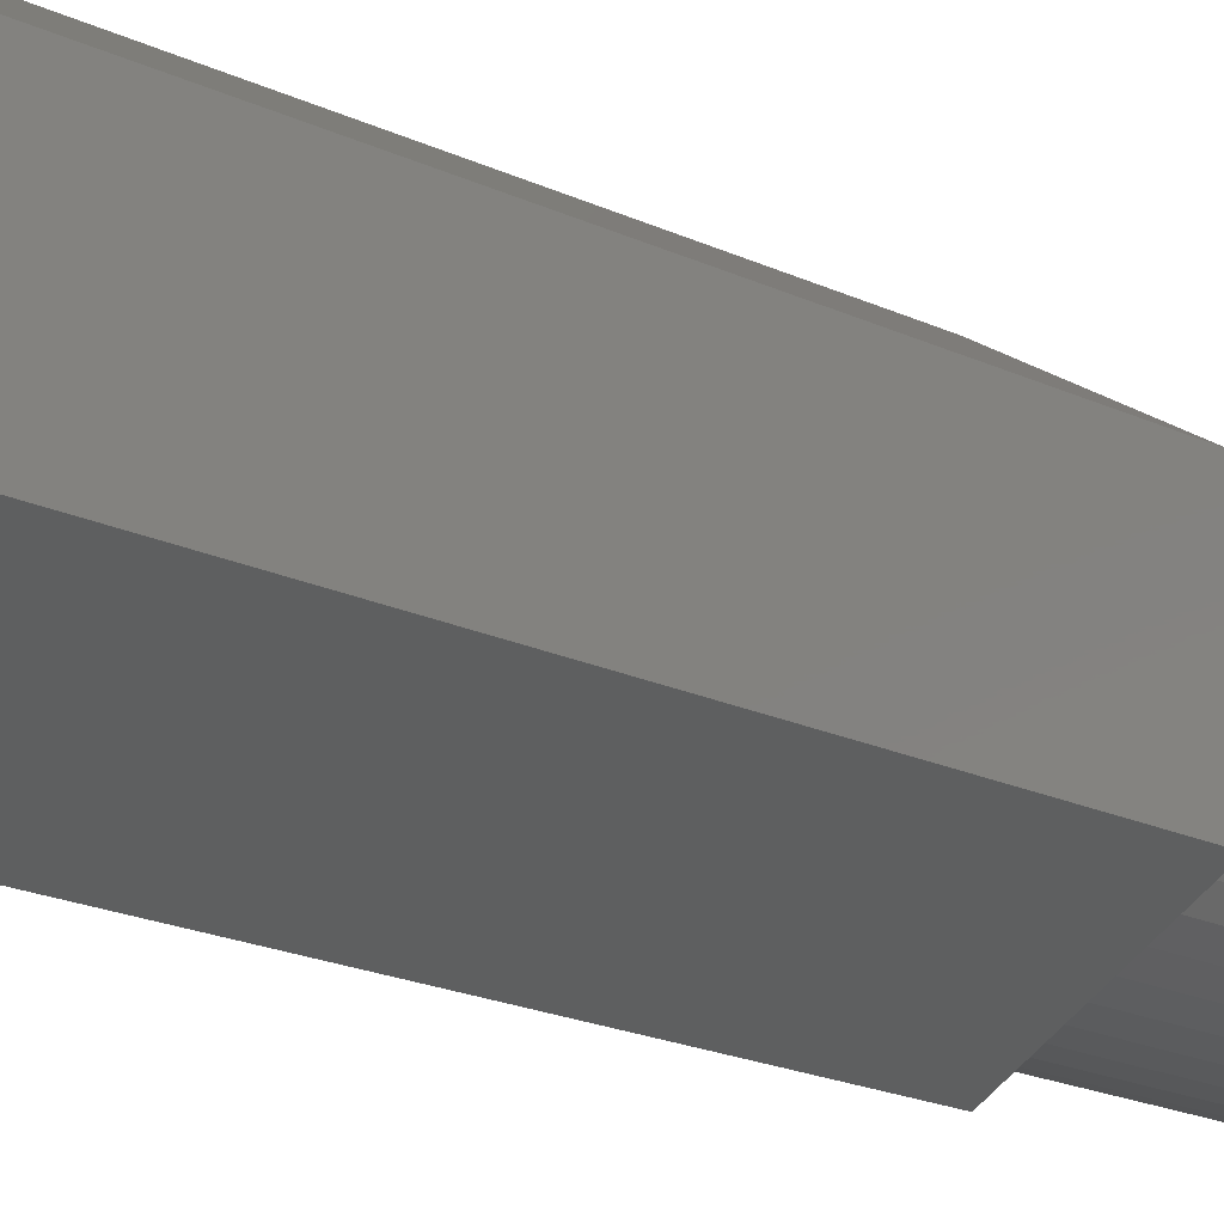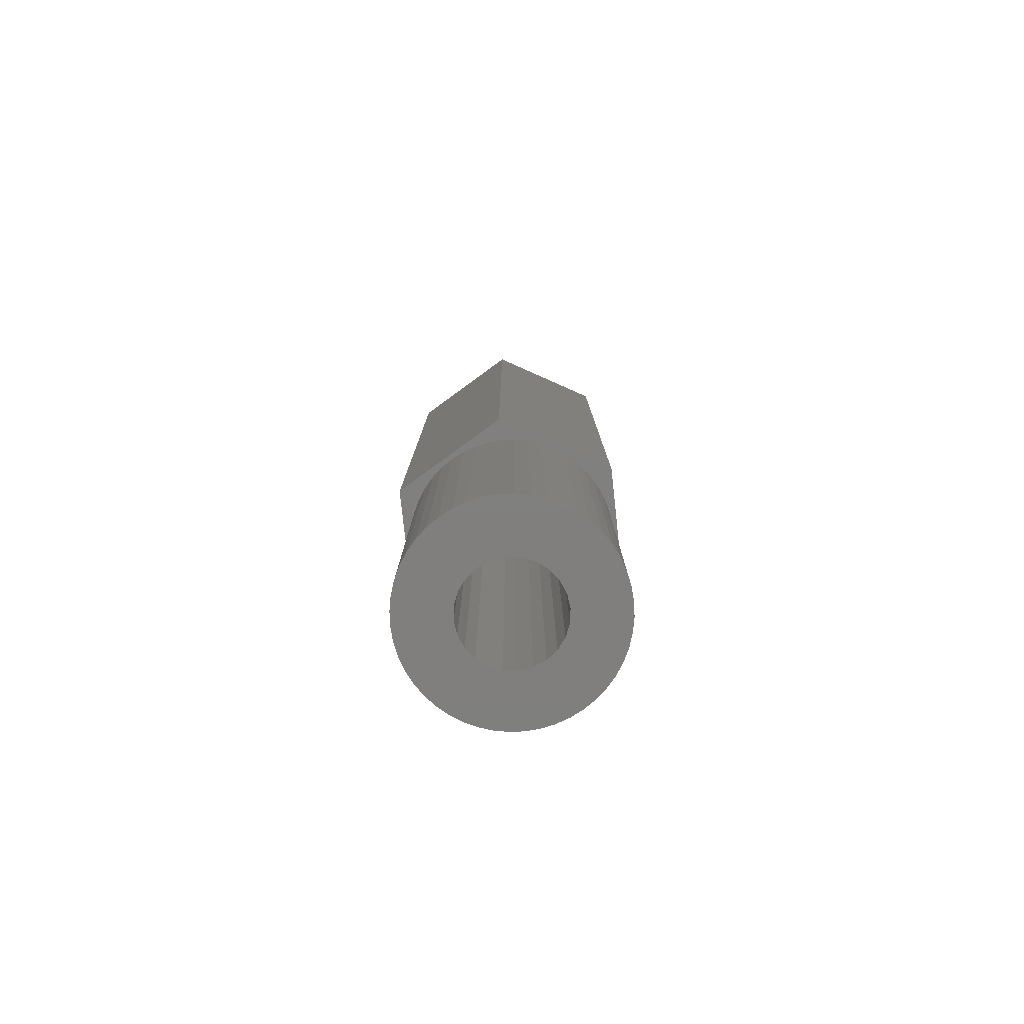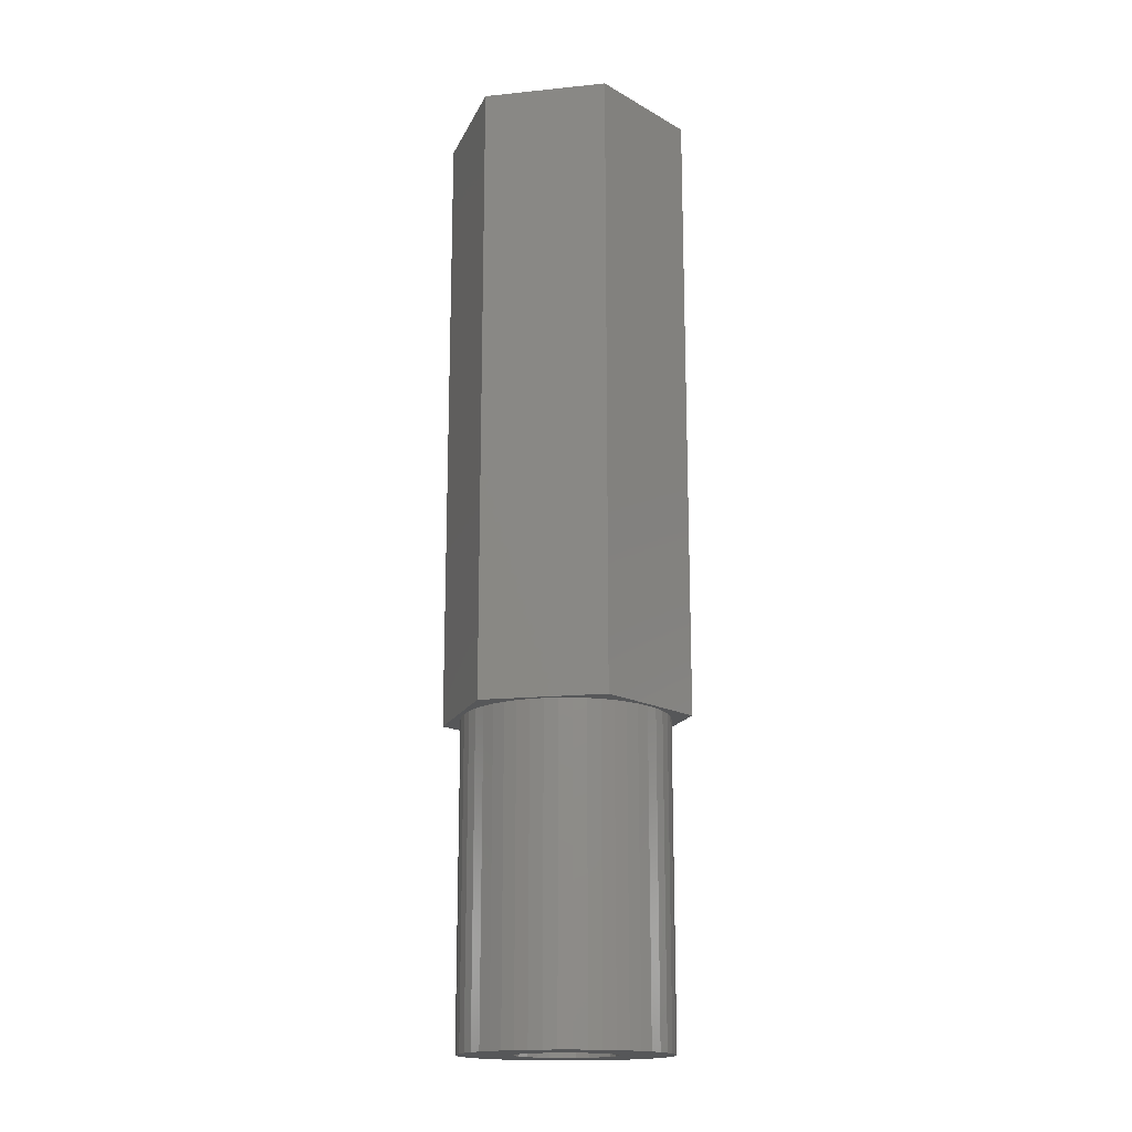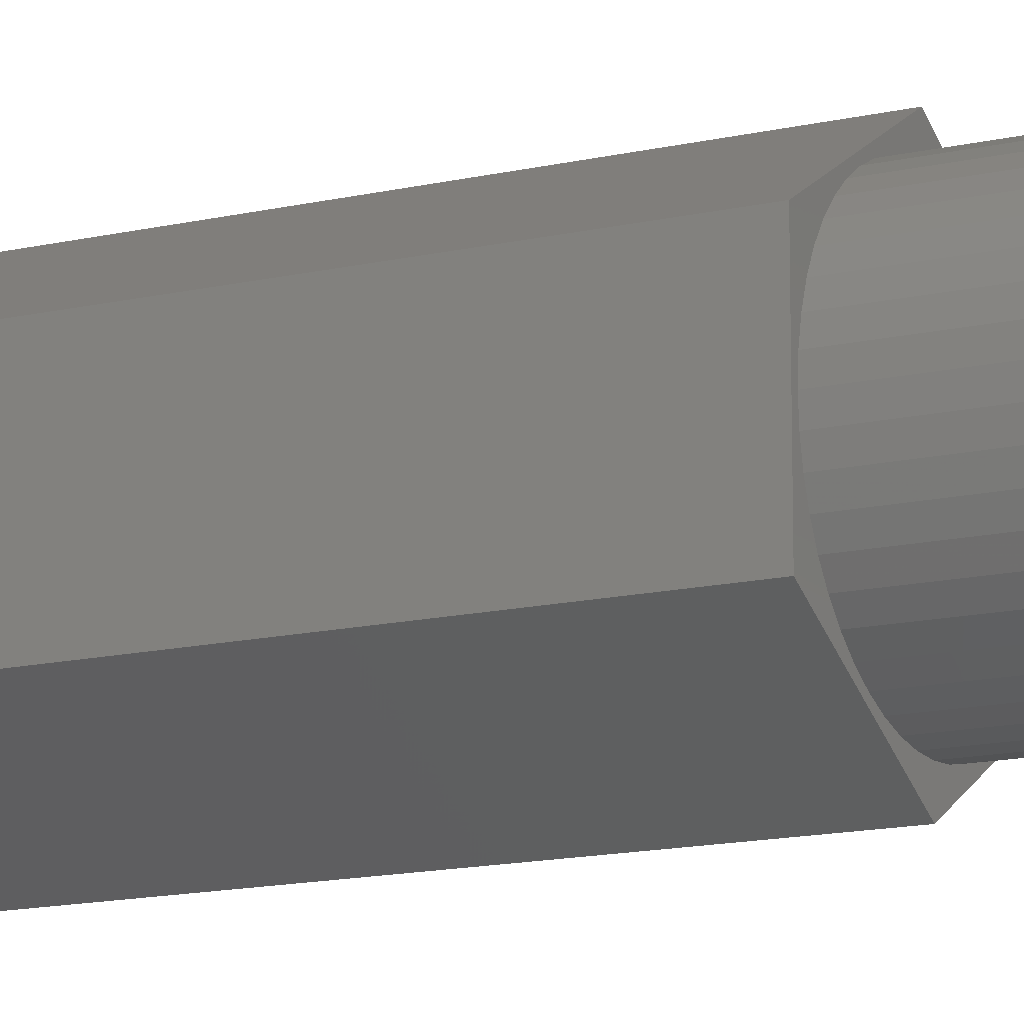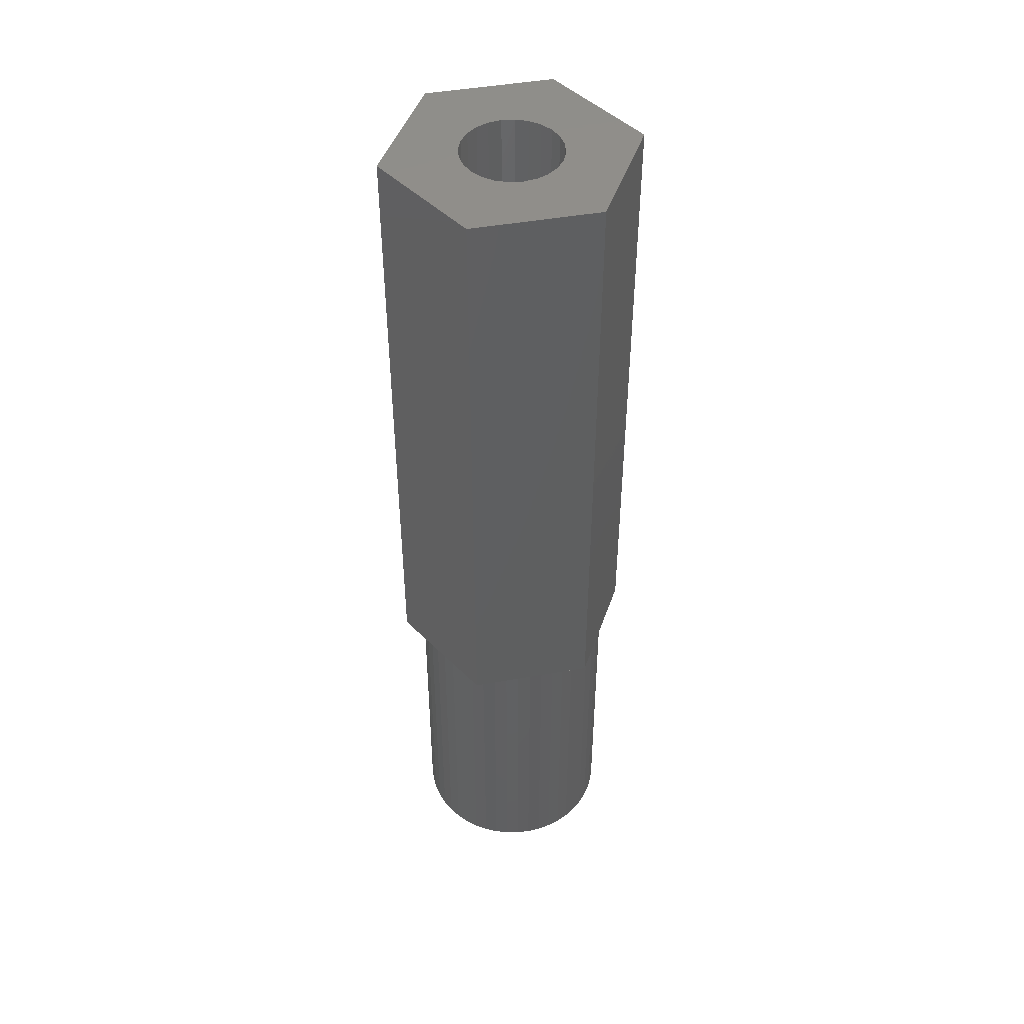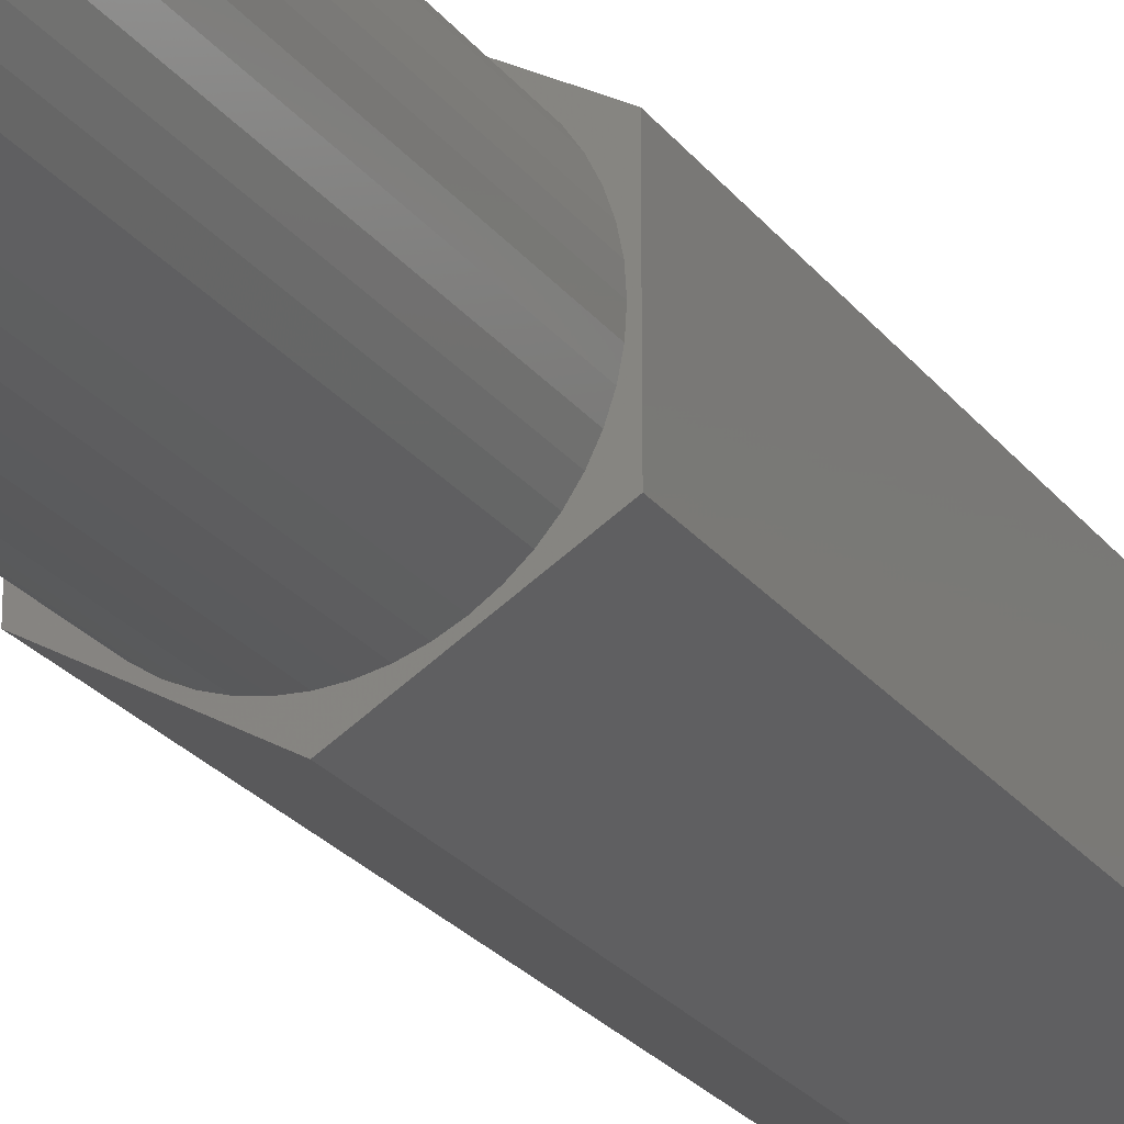
<metadata>
{"format":"stl","ext":"stl","renderer":"f3d","projection":"perspective","resolution":1024,"background":"white","views":[{"elev":-16.4,"azim":43.6,"up":"+Y"},{"elev":-79.6,"azim":-113.9,"up":"+Z"},{"elev":-16.9,"azim":-138.4,"up":"+Z"},{"elev":-13.7,"azim":118.0,"up":"+Y"},{"elev":46.1,"azim":138.5,"up":"+Z"},{"elev":-23.8,"azim":-152.7,"up":"+Y"}]}
</metadata>
<code>
# stl→obj: 156 verts, 312 faces
v 0 -3.926 20
v -3.4 1.963 20
v -3.4 -1.963 20
v -1.351 -0.78 20
v -1.507 -0.4038 20
v -1.56 1.91e-16 20
v -1.103 -1.103 20
v -0.78 -1.351 20
v -0.4038 -1.507 20
v -2.866e-16 -1.56 20
v 0.4038 -1.507 20
v 3.4 -1.963 20
v 0.78 -1.351 20
v 1.103 -1.103 20
v 1.351 -0.78 20
v 1.507 -0.4038 20
v 1.56 0 20
v -1.351 0.78 20
v 0 3.926 20
v -1.507 0.4038 20
v -1.103 1.103 20
v -0.78 1.351 20
v -0.4038 1.507 20
v 9.552e-17 1.56 20
v 3.4 1.963 20
v 0.4038 1.507 20
v 0.78 1.351 20
v 1.103 1.103 20
v 1.351 0.78 20
v 1.507 0.4038 20
v 3.4 1.963 0
v 3.4 -1.963 0
v 0 -3.926 0
v -3.4 -1.963 0
v -3.4 1.963 0
v 0 3.926 0
v 0.4038 -1.507 -10
v -2.866e-16 -1.56 -10
v 0.78 -1.351 -10
v 1.103 -1.103 -10
v 1.351 -0.78 -10
v 1.507 -0.4038 -10
v 1.56 1.521e-47 -10
v 1.507 0.4038 -10
v 1.351 0.78 -10
v 1.103 1.103 -10
v 0.78 1.351 -10
v 0.4038 1.507 -10
v 9.552e-17 1.56 -10
v -0.4038 1.507 -10
v -0.78 1.351 -10
v -1.103 1.103 -10
v -1.351 0.78 -10
v -1.507 0.4038 -10
v -1.56 1.91e-16 -10
v -1.507 -0.4038 -10
v -1.351 -0.78 -10
v -1.103 -1.103 -10
v -0.78 -1.351 -10
v -0.4038 -1.507 -10
v -1.244 3.003 -10
v -1.625 2.815 -10
v -0.8412 3.139 -10
v -0.4242 3.222 -10
v 1.99e-16 3.25 -10
v 0.4242 3.222 -10
v 0.8412 3.139 -10
v 1.244 3.003 -10
v 1.625 2.815 -10
v 1.625 -2.815 -10
v 1.978 -2.578 -10
v 1.978 2.578 -10
v 2.298 -2.298 -10
v 2.298 2.298 -10
v 2.578 -1.978 -10
v 2.578 1.978 -10
v 2.815 -1.625 -10
v 2.815 1.625 -10
v 3.003 -1.244 -10
v 3.003 1.244 -10
v 3.139 -0.8412 -10
v 3.139 0.8412 -10
v 3.222 -0.4242 -10
v 3.222 0.4242 -10
v 3.25 0 -10
v -3.222 0.4242 -10
v -3.222 -0.4242 -10
v -3.25 3.98e-16 -10
v -3.139 -0.8412 -10
v -3.139 0.8412 -10
v -3.003 -1.244 -10
v -3.003 1.244 -10
v -2.815 -1.625 -10
v -2.815 1.625 -10
v -2.578 -1.978 -10
v -2.578 1.978 -10
v -2.298 -2.298 -10
v -2.298 2.298 -10
v -1.978 -2.578 -10
v -1.978 2.578 -10
v -1.625 -2.815 -10
v -1.244 -3.003 -10
v -0.8412 -3.139 -10
v -0.4242 -3.222 -10
v -5.97e-16 -3.25 -10
v 0.4242 -3.222 -10
v 0.8412 -3.139 -10
v 1.244 -3.003 -10
v 3.25 1.967e-30 -1.41e-15
v 3.222 0.4242 -1.41e-15
v 3.139 0.8412 -1.41e-15
v 3.003 1.244 -1.41e-15
v 2.815 1.625 -1.41e-15
v 2.578 1.978 -1.41e-15
v 2.298 2.298 -1.41e-15
v 1.978 2.578 -1.41e-15
v 1.625 2.815 -1.41e-15
v 1.244 3.003 -1.41e-15
v 0.8412 3.139 -1.41e-15
v 0.4242 3.222 -1.41e-15
v 1.99e-16 3.25 -1.41e-15
v -0.4242 3.222 -1.41e-15
v -0.8412 3.139 -1.41e-15
v -1.244 3.003 -1.41e-15
v -1.625 2.815 -1.41e-15
v -1.978 2.578 -1.41e-15
v -2.298 2.298 -1.41e-15
v -2.578 1.978 -1.41e-15
v -2.815 1.625 -1.41e-15
v -3.003 1.244 -1.41e-15
v -3.139 0.8412 -1.41e-15
v -3.222 0.4242 -1.41e-15
v -3.25 3.98e-16 -1.41e-15
v -3.222 -0.4242 -1.41e-15
v -3.139 -0.8412 -1.41e-15
v -3.003 -1.244 -1.41e-15
v -2.815 -1.625 -1.41e-15
v -2.578 -1.978 -1.41e-15
v -2.298 -2.298 -1.41e-15
v -1.978 -2.578 -1.41e-15
v -1.625 -2.815 -1.41e-15
v -1.244 -3.003 -1.41e-15
v -0.8412 -3.139 -1.41e-15
v -0.4242 -3.222 -1.41e-15
v -5.97e-16 -3.25 -1.41e-15
v 0.4242 -3.222 -1.41e-15
v 0.8412 -3.139 -1.41e-15
v 1.244 -3.003 -1.41e-15
v 1.625 -2.815 -1.41e-15
v 1.978 -2.578 -1.41e-15
v 2.298 -2.298 -1.41e-15
v 2.578 -1.978 -1.41e-15
v 2.815 -1.625 -1.41e-15
v 3.003 -1.244 -1.41e-15
v 3.139 -0.8412 -1.41e-15
v 3.222 -0.4242 -1.41e-15
f 1 2 3
f 2 1 4
f 2 4 5
f 2 5 6
f 4 1 7
f 7 1 8
f 8 1 9
f 9 1 10
f 10 1 11
f 11 1 12
f 11 12 13
f 13 12 14
f 14 12 15
f 15 12 16
f 16 12 17
f 2 18 19
f 18 2 20
f 20 2 6
f 19 18 21
f 19 21 22
f 19 22 23
f 19 23 24
f 19 24 25
f 25 24 26
f 25 26 27
f 25 27 28
f 25 28 29
f 25 29 30
f 25 30 17
f 25 17 12
f 31 12 32
f 12 31 25
f 12 33 32
f 33 12 1
f 1 34 33
f 34 1 3
f 2 34 3
f 34 2 35
f 2 36 35
f 36 2 19
f 19 31 36
f 31 19 25
f 10 37 38
f 37 10 11
f 11 39 37
f 39 11 13
f 13 40 39
f 40 13 14
f 15 40 14
f 40 15 41
f 16 41 15
f 41 16 42
f 17 42 16
f 42 17 43
f 30 43 17
f 43 30 44
f 29 44 30
f 44 29 45
f 28 45 29
f 45 28 46
f 28 47 46
f 47 28 27
f 27 48 47
f 48 27 26
f 26 49 48
f 49 26 24
f 24 50 49
f 50 24 23
f 23 51 50
f 51 23 22
f 22 52 51
f 52 22 21
f 52 18 53
f 18 52 21
f 53 20 54
f 20 53 18
f 55 20 6
f 20 55 54
f 55 5 56
f 5 55 6
f 56 4 57
f 4 56 5
f 57 7 58
f 7 57 4
f 7 59 58
f 59 7 8
f 8 60 59
f 60 8 9
f 9 38 60
f 38 9 10
f 61 55 62
f 55 61 54
f 54 61 53
f 53 61 52
f 52 61 63
f 52 63 51
f 51 63 64
f 51 64 50
f 50 64 65
f 50 65 49
f 49 65 48
f 48 65 66
f 48 66 47
f 47 66 67
f 47 67 46
f 46 67 68
f 46 68 45
f 45 68 69
f 45 69 44
f 44 69 43
f 43 69 70
f 70 69 71
f 71 69 72
f 71 72 73
f 73 72 74
f 73 74 75
f 75 74 76
f 75 76 77
f 77 76 78
f 77 78 79
f 79 78 80
f 79 80 81
f 81 80 82
f 81 82 83
f 83 82 84
f 83 84 85
f 86 87 88
f 87 86 89
f 89 86 90
f 89 90 91
f 91 90 92
f 91 92 93
f 93 92 94
f 93 94 95
f 95 94 96
f 95 96 97
f 97 96 98
f 97 98 99
f 99 98 100
f 99 100 101
f 101 100 62
f 101 62 55
f 101 55 102
f 102 55 56
f 102 56 57
f 102 57 58
f 102 58 103
f 103 58 59
f 103 59 104
f 104 59 60
f 104 60 105
f 105 60 38
f 105 38 106
f 106 38 37
f 106 37 39
f 106 39 107
f 107 39 40
f 107 40 108
f 108 40 41
f 108 41 70
f 70 41 42
f 70 42 43
f 84 109 85
f 109 84 110
f 82 110 84
f 110 82 111
f 80 111 82
f 111 80 112
f 78 112 80
f 112 78 113
f 76 113 78
f 113 76 114
f 74 114 76
f 114 74 115
f 116 74 72
f 74 116 115
f 117 72 69
f 72 117 116
f 118 69 68
f 69 118 117
f 119 68 67
f 68 119 118
f 120 67 66
f 67 120 119
f 121 66 65
f 66 121 120
f 122 65 64
f 65 122 121
f 123 64 63
f 64 123 122
f 124 63 61
f 63 124 123
f 125 61 62
f 61 125 124
f 126 62 100
f 62 126 125
f 127 100 98
f 100 127 126
f 127 96 128
f 96 127 98
f 128 94 129
f 94 128 96
f 129 92 130
f 92 129 94
f 130 90 131
f 90 130 92
f 131 86 132
f 86 131 90
f 133 86 88
f 86 133 132
f 133 87 134
f 87 133 88
f 134 89 135
f 89 134 87
f 135 91 136
f 91 135 89
f 136 93 137
f 93 136 91
f 137 95 138
f 95 137 93
f 138 97 139
f 97 138 95
f 140 97 99
f 97 140 139
f 141 99 101
f 99 141 140
f 142 101 102
f 101 142 141
f 143 102 103
f 102 143 142
f 144 103 104
f 103 144 143
f 145 104 105
f 104 145 144
f 146 105 106
f 105 146 145
f 147 106 107
f 106 147 146
f 148 107 108
f 107 148 147
f 149 108 70
f 108 149 148
f 150 70 71
f 70 150 149
f 151 71 73
f 71 151 150
f 75 151 73
f 151 75 152
f 77 152 75
f 152 77 153
f 79 153 77
f 153 79 154
f 81 154 79
f 154 81 155
f 83 155 81
f 155 83 156
f 85 156 83
f 156 85 109
f 35 132 34
f 132 35 131
f 131 35 130
f 130 35 129
f 129 35 128
f 128 35 127
f 127 35 126
f 126 35 36
f 34 132 133
f 126 36 125
f 125 36 124
f 124 36 123
f 123 36 122
f 122 36 121
f 121 36 120
f 120 36 119
f 119 36 118
f 118 36 31
f 118 31 117
f 117 31 116
f 116 31 115
f 115 31 114
f 114 31 113
f 113 31 112
f 112 31 111
f 111 31 110
f 110 31 109
f 34 140 33
f 140 34 139
f 139 34 138
f 138 34 137
f 137 34 136
f 136 34 135
f 135 34 134
f 134 34 133
f 33 140 141
f 33 141 142
f 33 142 143
f 33 143 144
f 33 144 145
f 33 145 146
f 33 146 147
f 33 147 148
f 33 148 32
f 32 148 149
f 32 149 150
f 32 150 151
f 32 151 152
f 32 152 153
f 32 153 154
f 32 154 155
f 32 155 156
f 32 156 109
f 32 109 31

</code>
